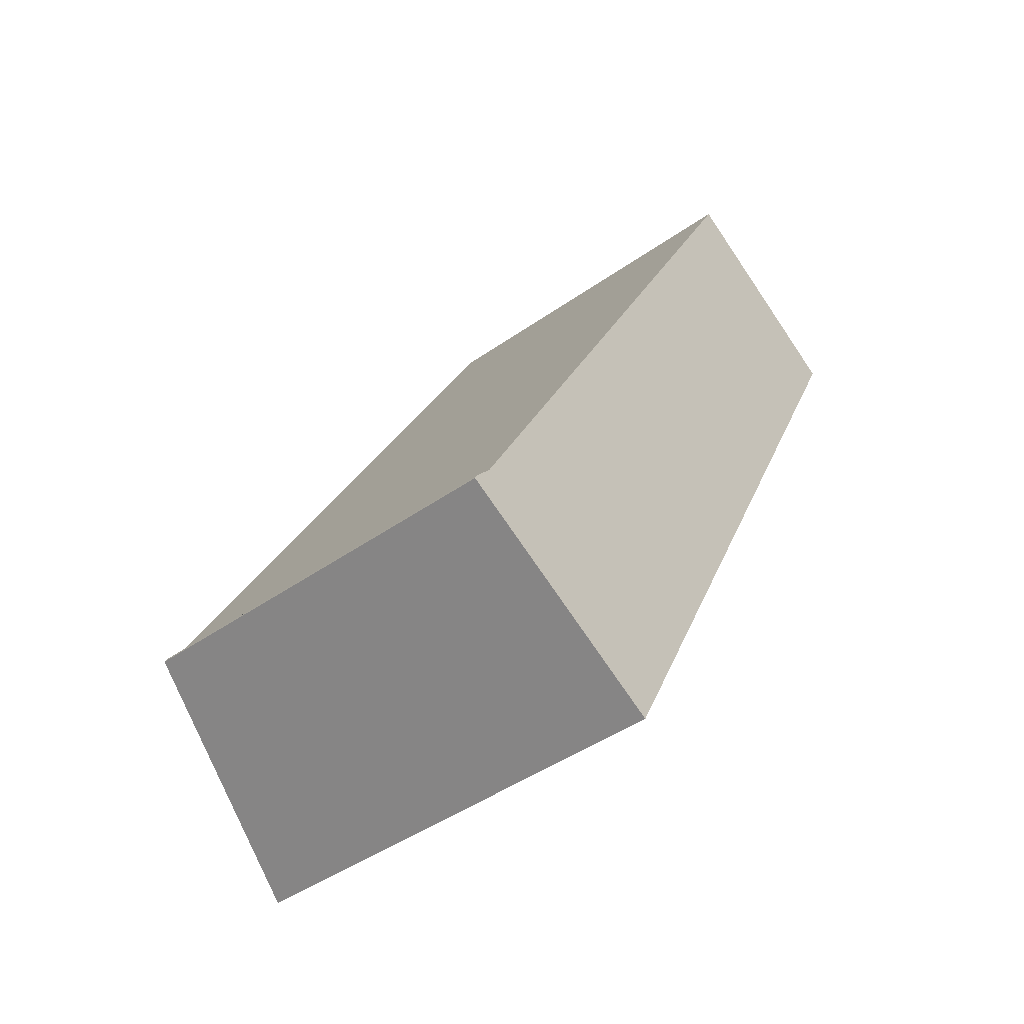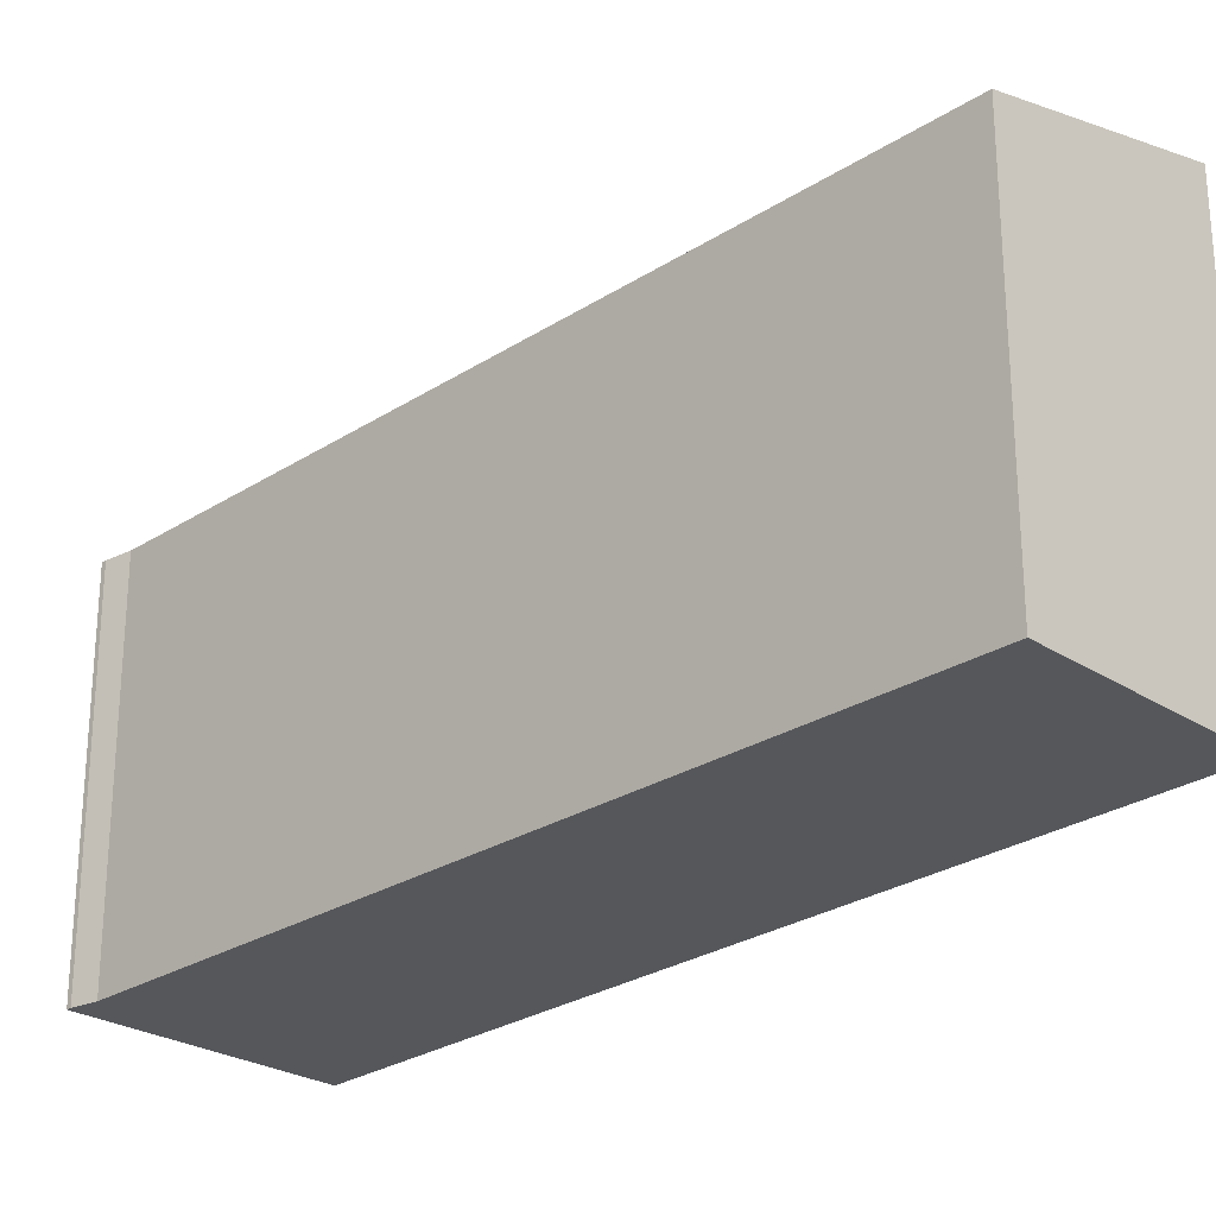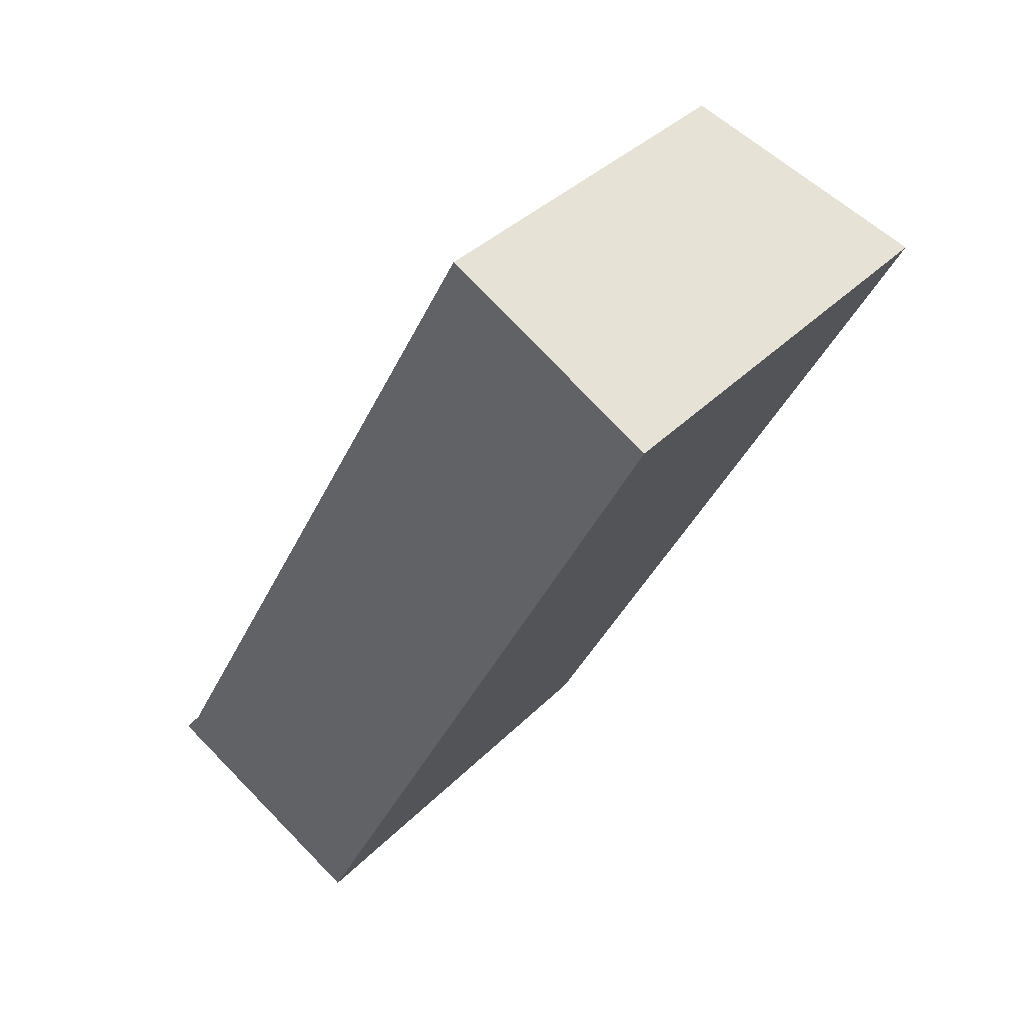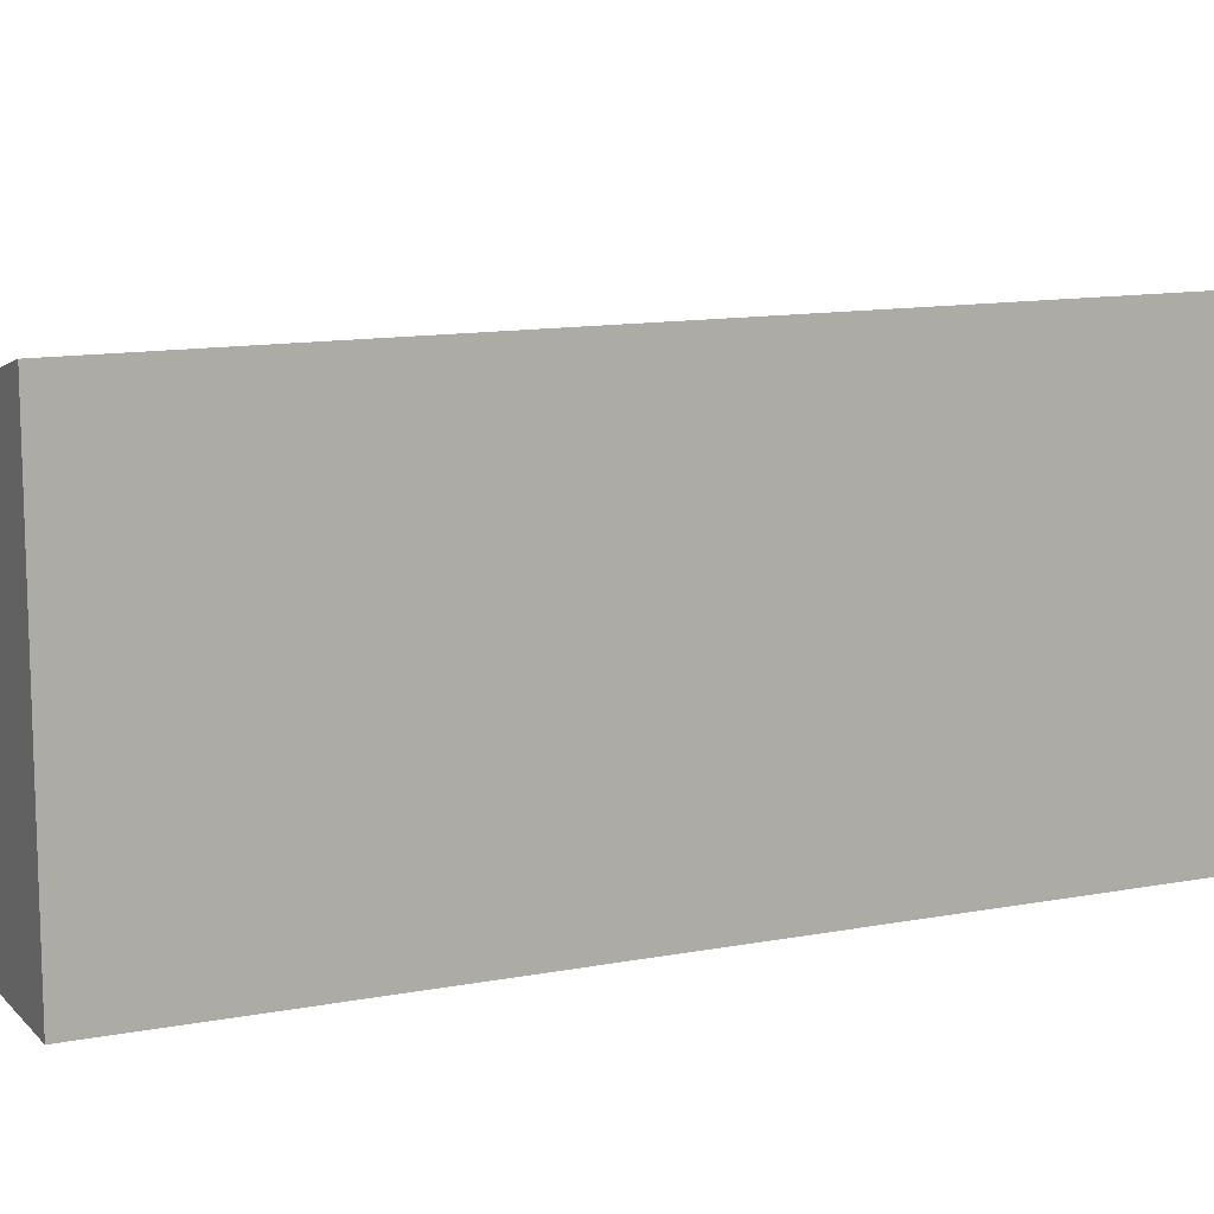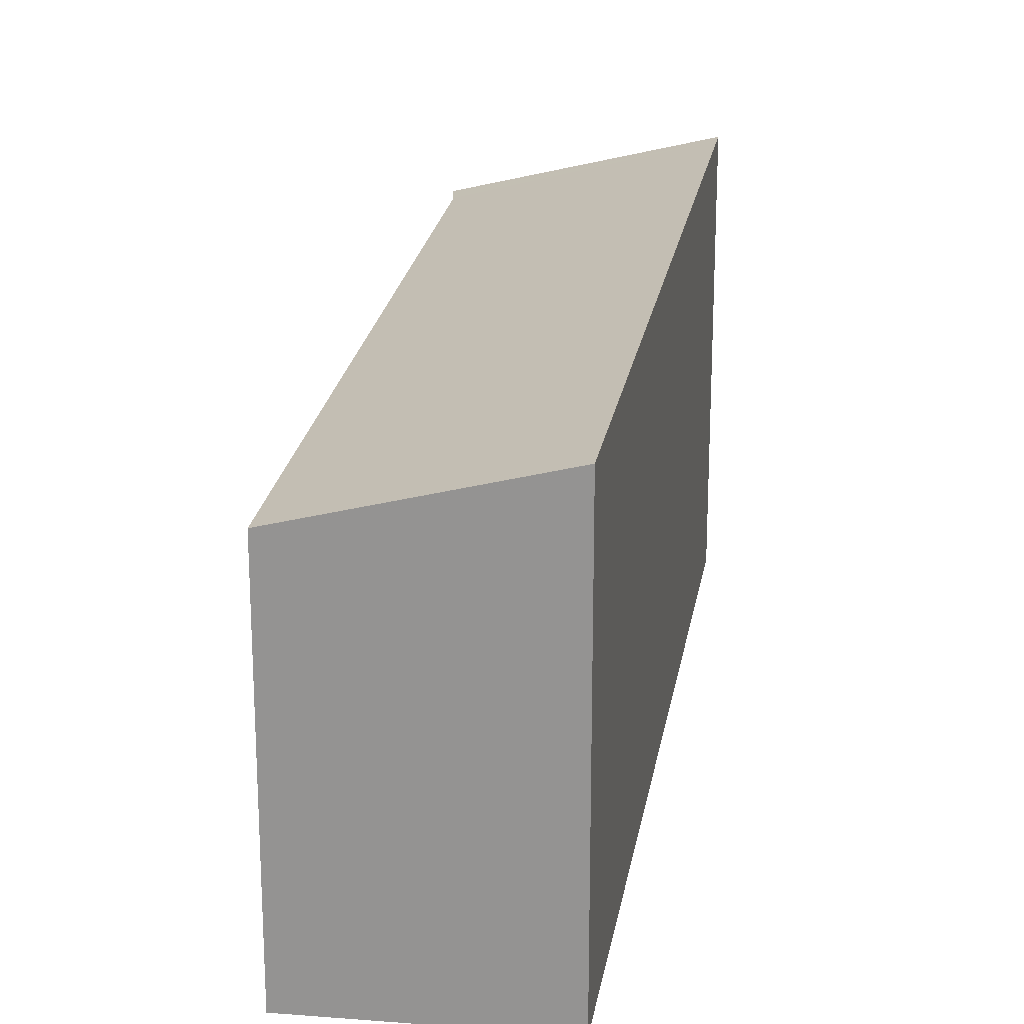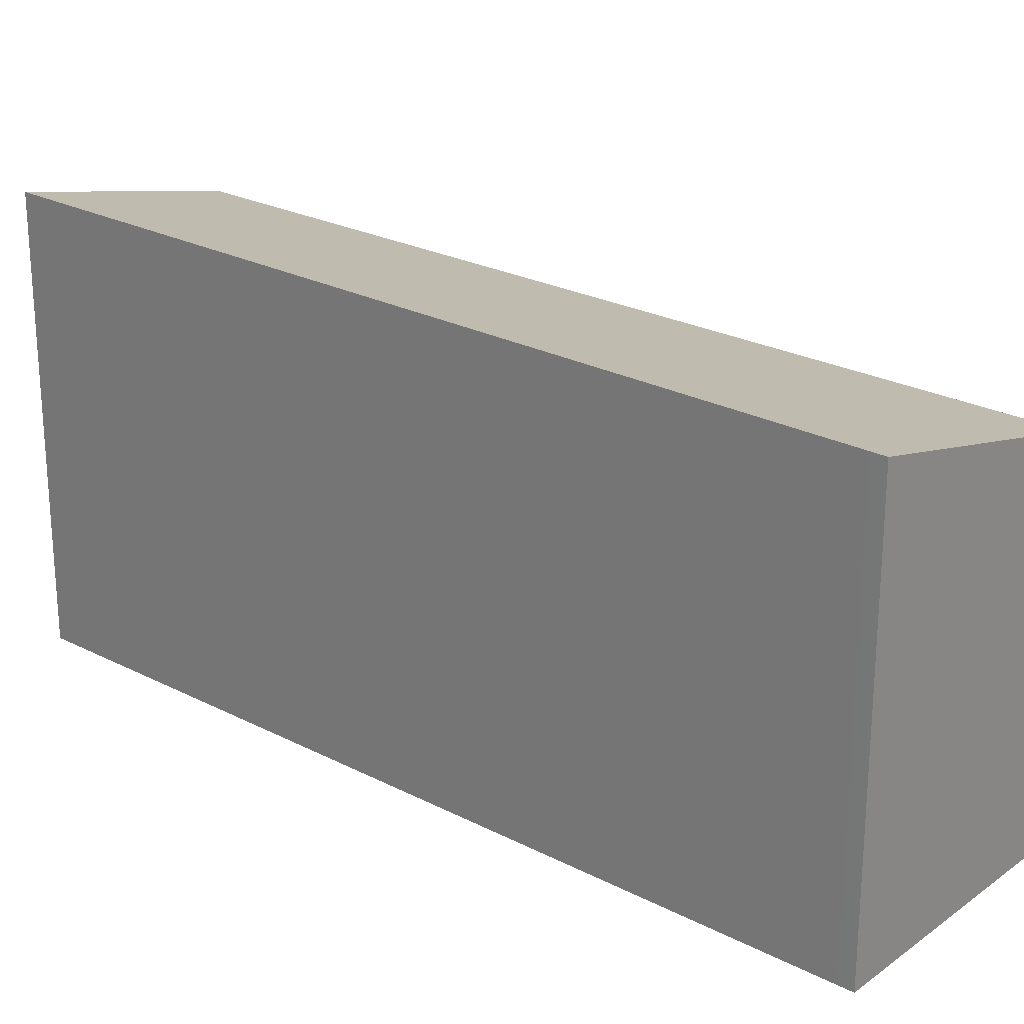
<metadata>
{"format":"obj","ext":"obj","renderer":"f3d","projection":"perspective","resolution":1024,"background":"white","views":[{"elev":-44.6,"azim":-50.6,"up":"+Z"},{"elev":-26.6,"azim":-17.3,"up":"+Y"},{"elev":37.3,"azim":38.3,"up":"+Z"},{"elev":12.3,"azim":92.7,"up":"+Y"},{"elev":21.8,"azim":36.0,"up":"+Y"},{"elev":24.9,"azim":156.9,"up":"+Y"}]}
</metadata>
<code>
v  9.807 6.806 10.56
v  0.291 5.825 0.388
v  6.593 5.893 12.28
v  3.682 6.806 -1.579
v  0.036 5.804 0.072
v  3.574 6.806 -1.792
v  0 5.804 3.554e-16
v  0.291 -2.376e-17 0.388
v  0.036 -4.409e-18 0.072
v  6.593 -7.517e-16 12.28
v  0 0 0
v  9.807 -6.464e-16 10.56
v  3.682 9.669e-17 -1.579
v  3.574 1.097e-16 -1.792
g defaultobject
f 1 2 3
f 2 1 4
f 2 4 5
f 5 4 6
f 5 6 7
f 5 8 2
f 8 5 9
f 2 10 3
f 10 2 8
f 11 5 7
f 5 11 9
f 3 12 1
f 12 3 10
f 12 4 1
f 4 12 13
f 4 13 6
f 6 13 14
f 14 7 6
f 7 14 11
f 10 13 12
f 13 10 8
f 13 8 14
f 14 8 11
f 11 8 9

</code>
